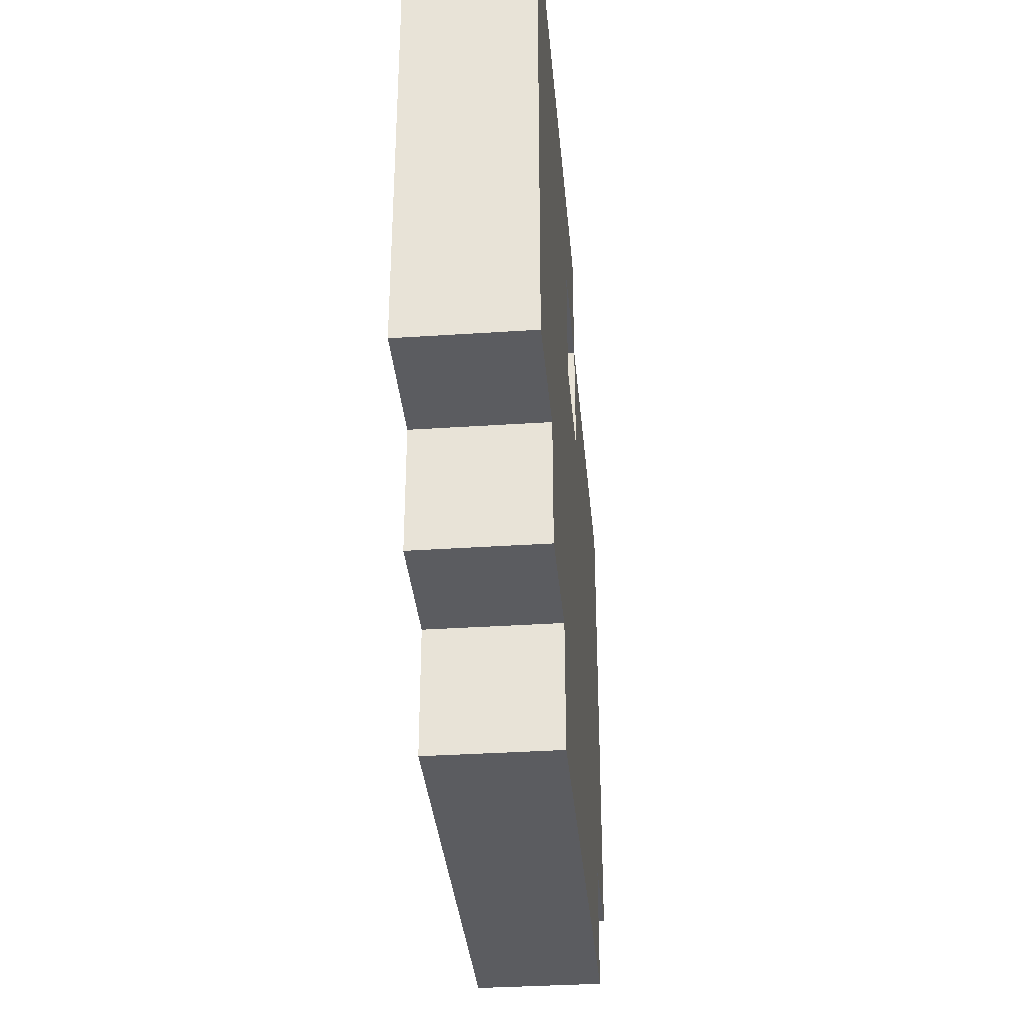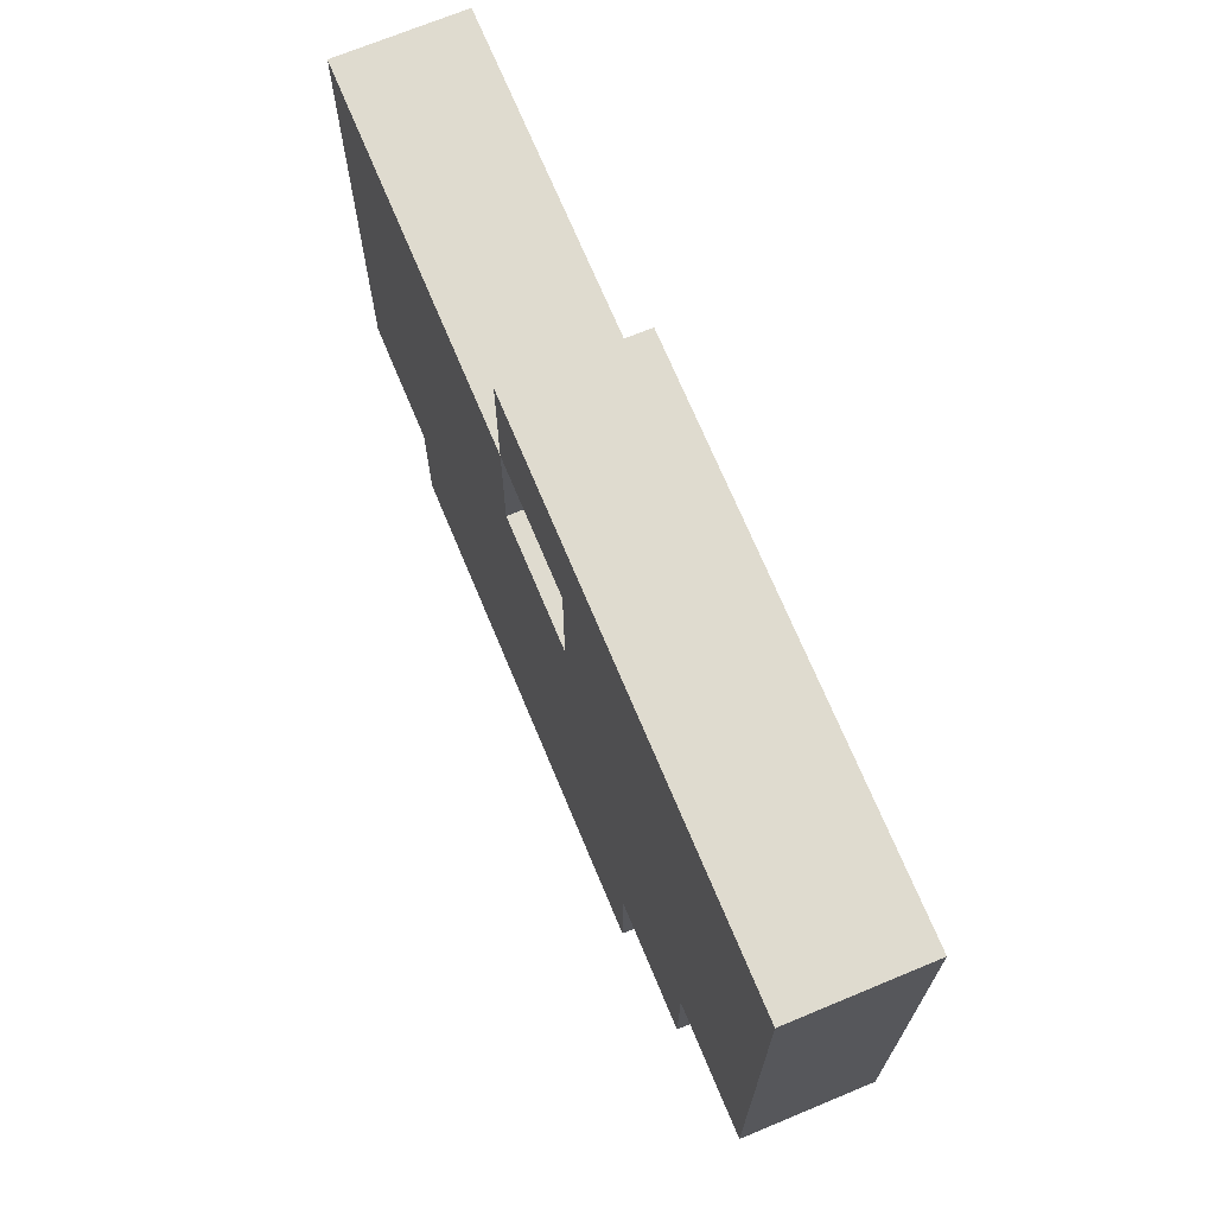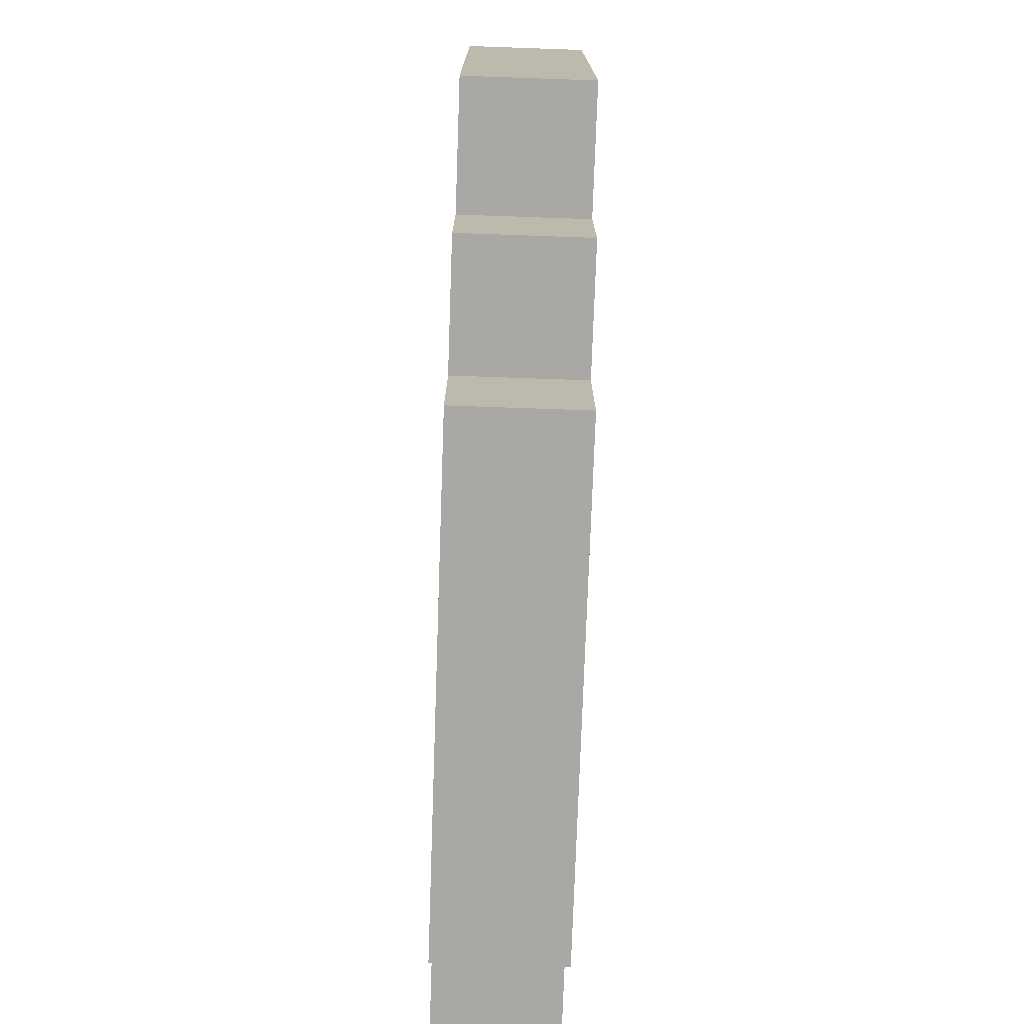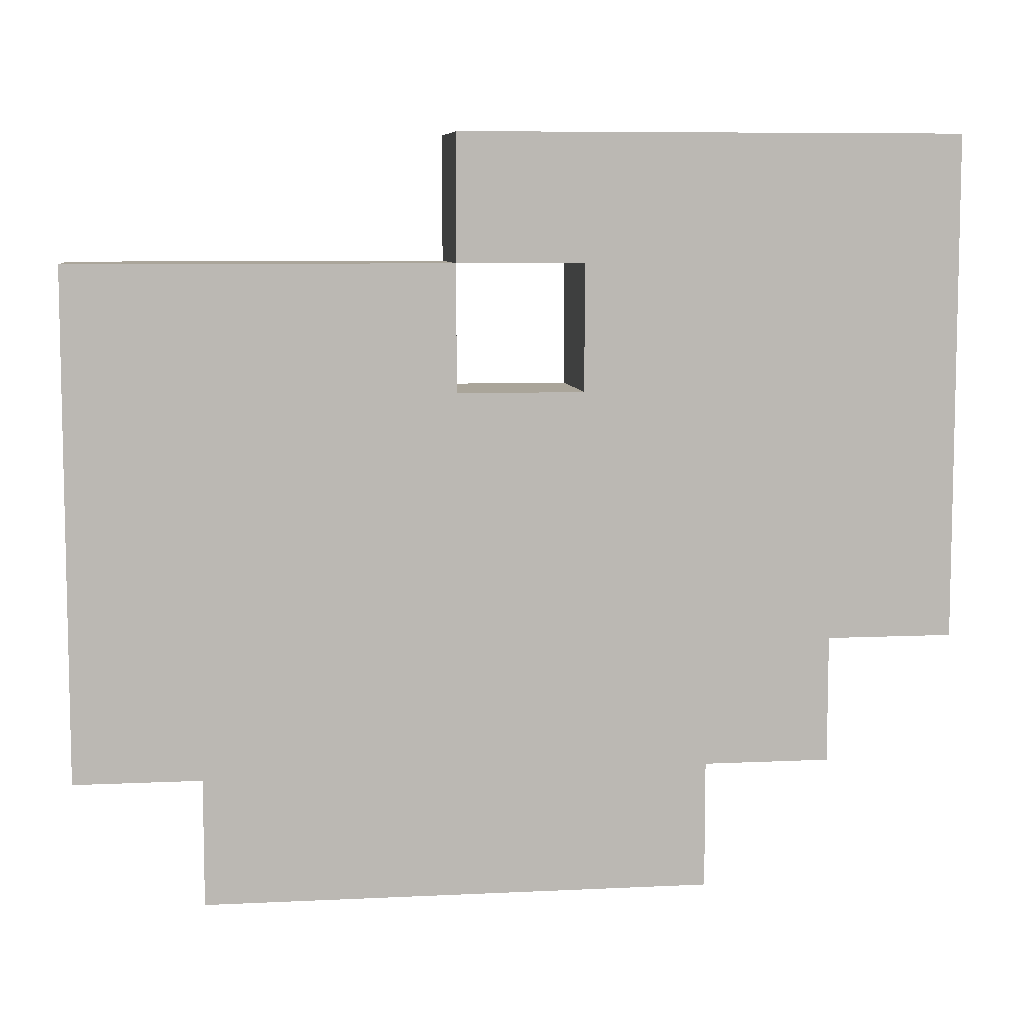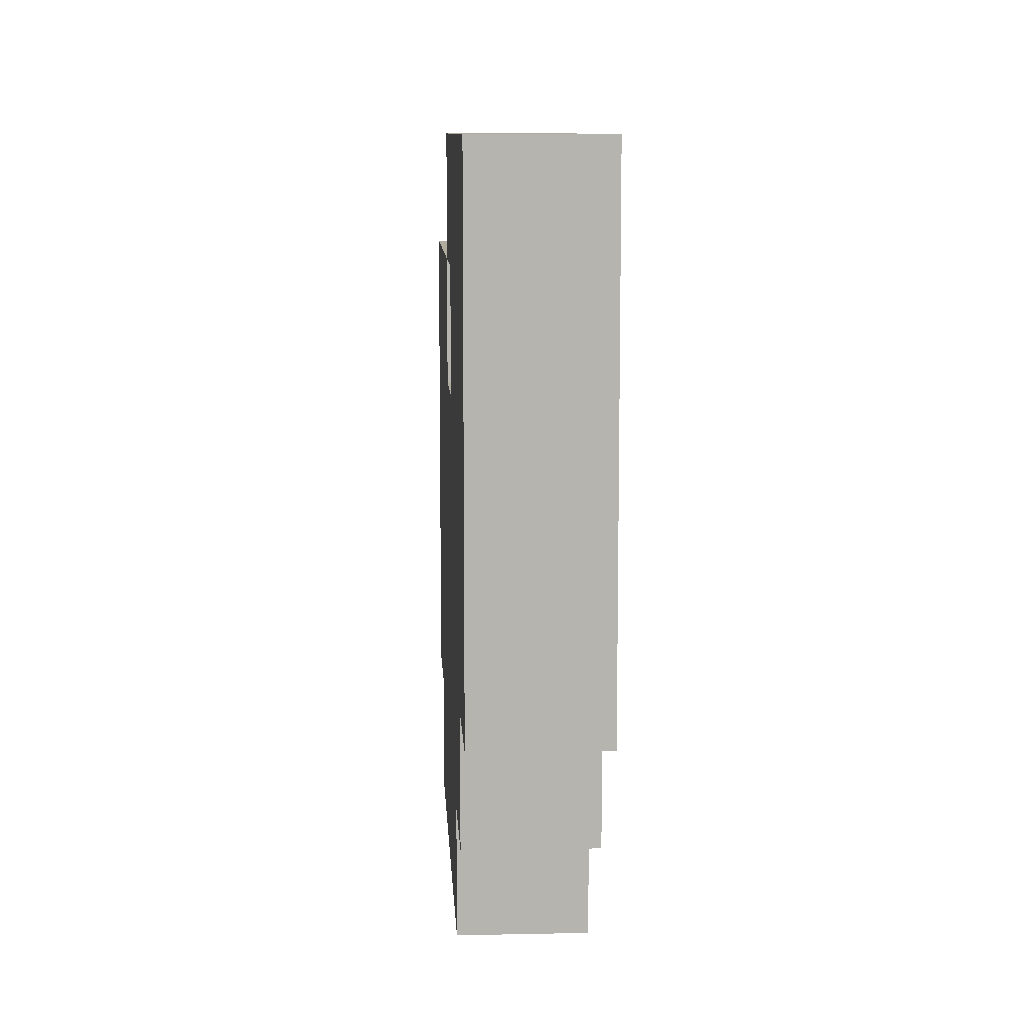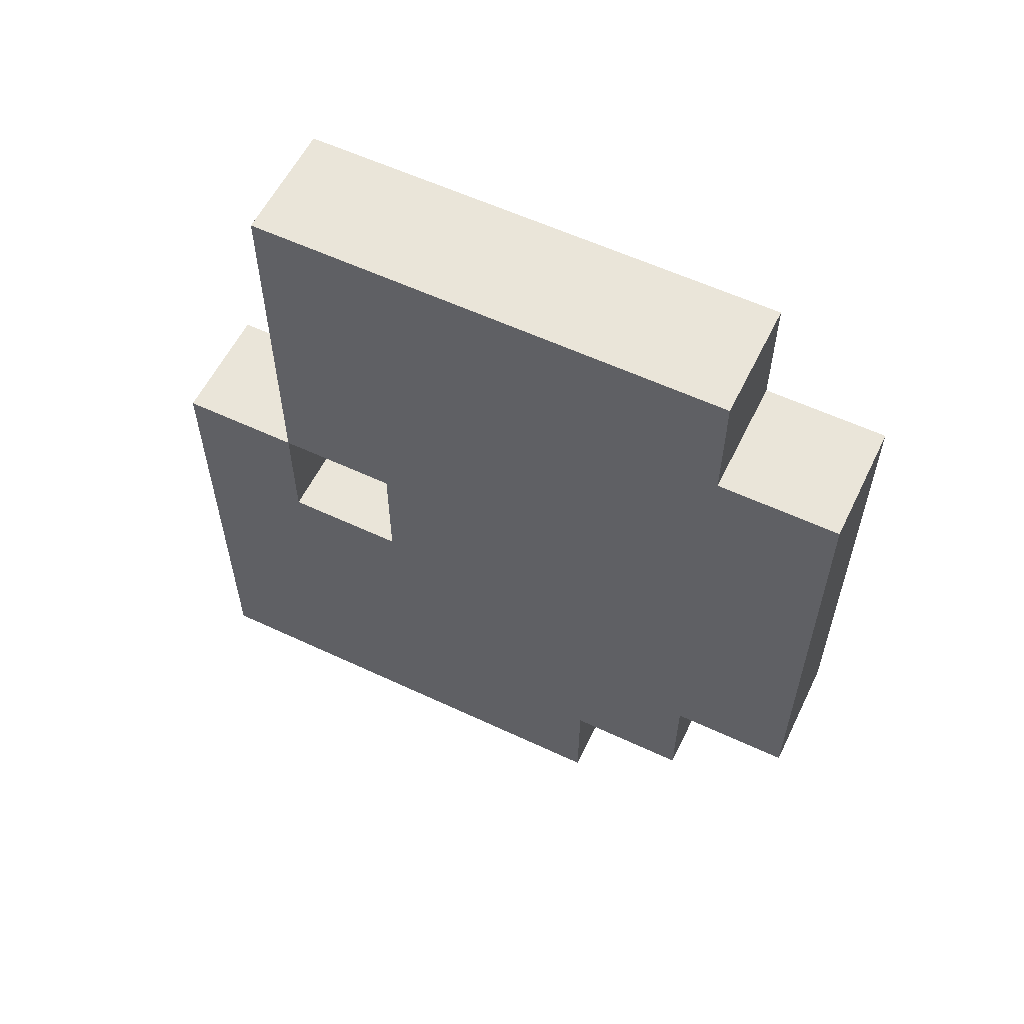
<metadata>
{"format":"obj","ext":"obj","renderer":"f3d","projection":"perspective","resolution":1024,"background":"white","views":[{"elev":-34.6,"azim":5.1,"up":"+Z"},{"elev":70.4,"azim":-22.6,"up":"+Z"},{"elev":-75.2,"azim":-2.0,"up":"+Z"},{"elev":7.6,"azim":-97.8,"up":"+Z"},{"elev":9.7,"azim":-3.1,"up":"+Z"},{"elev":58.0,"azim":115.9,"up":"+Y"}]}
</metadata>
<code>
o Decoration - Desert - Tablet - Variant3
v -22.5 0.8 -29
v -22.5 0.8 -29.1
v -22.5 0.8 -29.2
v -22.5 0.8 -29.4
v -22.4 0.8 -29
v -22.4 0.8 -29.1
v -22.4 0.8 -29.2
v -22.4 0.8 -29.4
v -22.5 0.7 -29.4
v -22.5 0.7 -29.5
v -22.4 0.7 -29.4
v -22.4 0.7 -29.5
v -22.5 0.5 -28.9
v -22.5 0.5 -29
v -22.4 0.5 -28.9
v -22.4 0.5 -29
v -22.5 0.4 -29
v -22.5 0.4 -29.1
v -22.4 0.4 -29
v -22.4 0.4 -29.1
v -22.5 0.5 -29
v -22.5 0.5 -29.1
v -22.4 0.5 -29
v -22.4 0.5 -29.1
v -22.5 0.3 -29.4
v -22.5 0.3 -29.5
v -22.4 0.3 -29.4
v -22.4 0.3 -29.5
v -22.5 0.2 -29.3
v -22.5 0.2 -29.4
v -22.4 0.2 -29.3
v -22.4 0.2 -29.4
v -22.5 0.1 -28.9
v -22.5 0.1 -29.3
v -22.4 0.1 -28.9
v -22.4 0.1 -29.3
v -22.5 0.5 -28.9
v -22.4 0.5 -28.9
v -22.5 0.2 -28.9
v -22.4 0.2 -28.9
v -22.5 0.1 -28.9
v -22.4 0.1 -28.9
v -22.5 0.8 -29
v -22.4 0.8 -29
v -22.5 0.5 -29
v -22.4 0.5 -29
v -22.5 0.5 -29.1
v -22.4 0.5 -29.1
v -22.5 0.4 -29.1
v -22.4 0.4 -29.1
v -22.5 0.5 -29
v -22.4 0.5 -29
v -22.5 0.4 -29
v -22.4 0.4 -29
v -22.5 0.2 -29.3
v -22.4 0.2 -29.3
v -22.5 0.1 -29.3
v -22.4 0.1 -29.3
v -22.5 0.8 -29.4
v -22.4 0.8 -29.4
v -22.5 0.7 -29.4
v -22.4 0.7 -29.4
v -22.5 0.3 -29.4
v -22.4 0.3 -29.4
v -22.5 0.2 -29.4
v -22.4 0.2 -29.4
v -22.5 0.7 -29.5
v -22.4 0.7 -29.5
v -22.5 0.3 -29.5
v -22.4 0.3 -29.5
v -22.5 0.5 -28.9
v -22.5 0.2 -28.9
v -22.5 0.1 -28.9
v -22.5 0.8 -29
v -22.5 0.5 -29
v -22.5 0.4 -29
v -22.5 0.2 -29
v -22.5 0.8 -29.1
v -22.5 0.5 -29.1
v -22.5 0.4 -29.1
v -22.5 0.3 -29.1
v -22.5 0.8 -29.2
v -22.5 0.7 -29.2
v -22.5 0.6 -29.2
v -22.5 0.3 -29.2
v -22.5 0.7 -29.3
v -22.5 0.6 -29.3
v -22.5 0.2 -29.3
v -22.5 0.1 -29.3
v -22.5 0.8 -29.4
v -22.5 0.7 -29.4
v -22.5 0.3 -29.4
v -22.5 0.2 -29.4
v -22.5 0.7 -29.5
v -22.5 0.3 -29.5
v -22.4 0.5 -28.9
v -22.4 0.2 -28.9
v -22.4 0.1 -28.9
v -22.4 0.8 -29
v -22.4 0.5 -29
v -22.4 0.4 -29
v -22.4 0.2 -29
v -22.4 0.8 -29.1
v -22.4 0.5 -29.1
v -22.4 0.4 -29.1
v -22.4 0.3 -29.1
v -22.4 0.8 -29.2
v -22.4 0.7 -29.2
v -22.4 0.6 -29.2
v -22.4 0.3 -29.2
v -22.4 0.7 -29.3
v -22.4 0.6 -29.3
v -22.4 0.2 -29.3
v -22.4 0.1 -29.3
v -22.4 0.8 -29.4
v -22.4 0.7 -29.4
v -22.4 0.3 -29.4
v -22.4 0.2 -29.4
v -22.4 0.7 -29.5
v -22.4 0.3 -29.5
f 5 2 1
f 6 3 2
f 6 2 5
f 7 4 3
f 7 3 6
f 8 4 7
f 11 10 9
f 12 10 11
f 15 14 13
f 16 14 15
f 19 18 17
f 20 18 19
f 21 22 23
f 23 22 24
f 25 26 27
f 27 26 28
f 29 30 31
f 31 30 32
f 33 34 35
f 35 34 36
f 39 38 37
f 40 38 39
f 41 40 39
f 42 40 41
f 45 44 43
f 46 44 45
f 49 48 47
f 50 48 49
f 51 52 53
f 53 52 54
f 55 56 57
f 57 56 58
f 59 60 61
f 61 60 62
f 63 64 65
f 65 64 66
f 67 68 69
f 69 68 70
f 75 72 71
f 76 72 75
f 77 73 72
f 77 72 76
f 78 75 74
f 79 75 78
f 80 77 76
f 81 77 80
f 82 79 78
f 82 80 79
f 82 81 80
f 83 81 82
f 84 81 83
f 85 77 81
f 85 81 84
f 86 84 83
f 86 83 82
f 87 85 84
f 87 84 86
f 88 73 77
f 88 85 87
f 88 77 85
f 89 73 88
f 90 87 86
f 90 86 82
f 90 88 87
f 91 88 90
f 92 88 91
f 93 88 92
f 94 92 91
f 95 92 94
f 96 97 100
f 100 97 101
f 97 98 102
f 101 97 102
f 99 100 103
f 103 100 104
f 101 102 105
f 105 102 106
f 103 104 107
f 104 105 107
f 105 106 107
f 107 106 108
f 108 106 109
f 106 102 110
f 109 106 110
f 108 109 111
f 107 108 111
f 109 110 112
f 111 109 112
f 102 98 113
f 112 110 113
f 110 102 113
f 113 98 114
f 111 112 115
f 107 111 115
f 112 113 115
f 115 113 116
f 116 113 117
f 117 113 118
f 116 117 119
f 119 117 120

</code>
